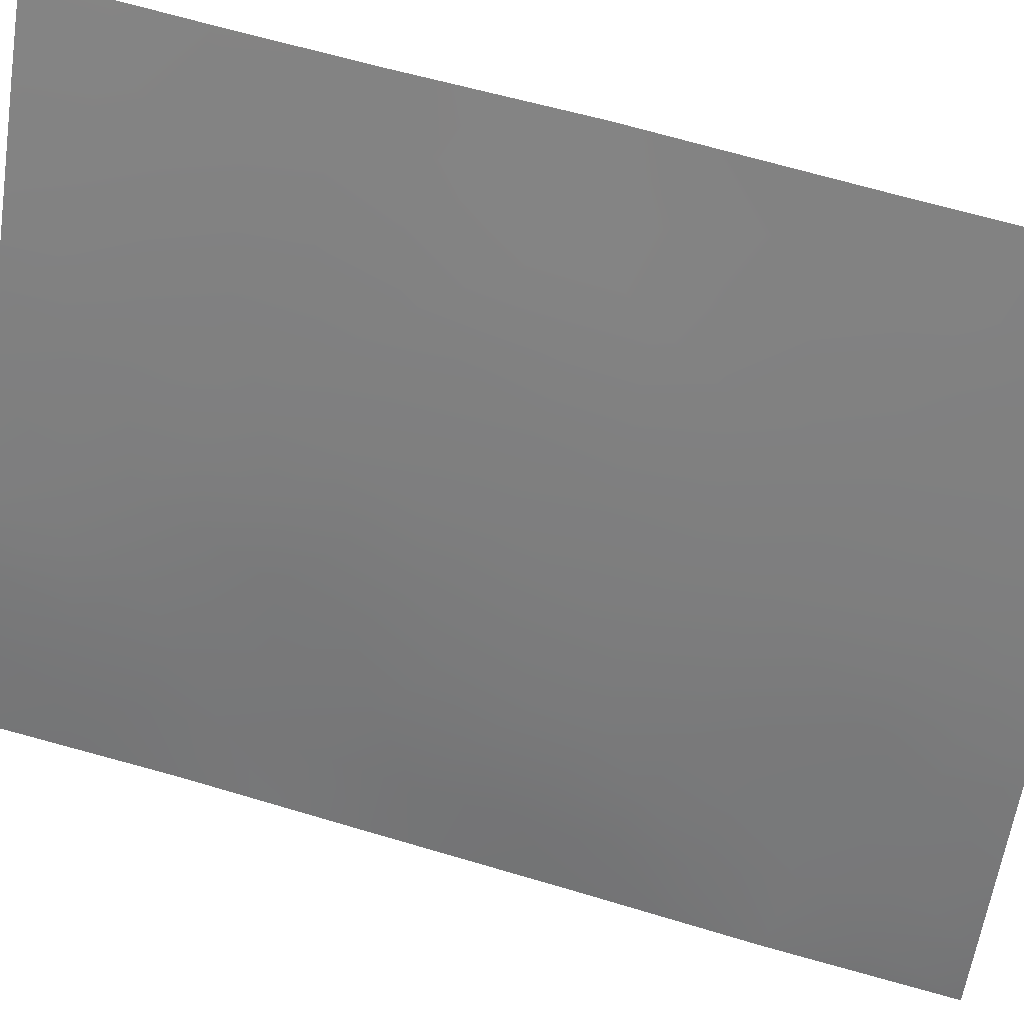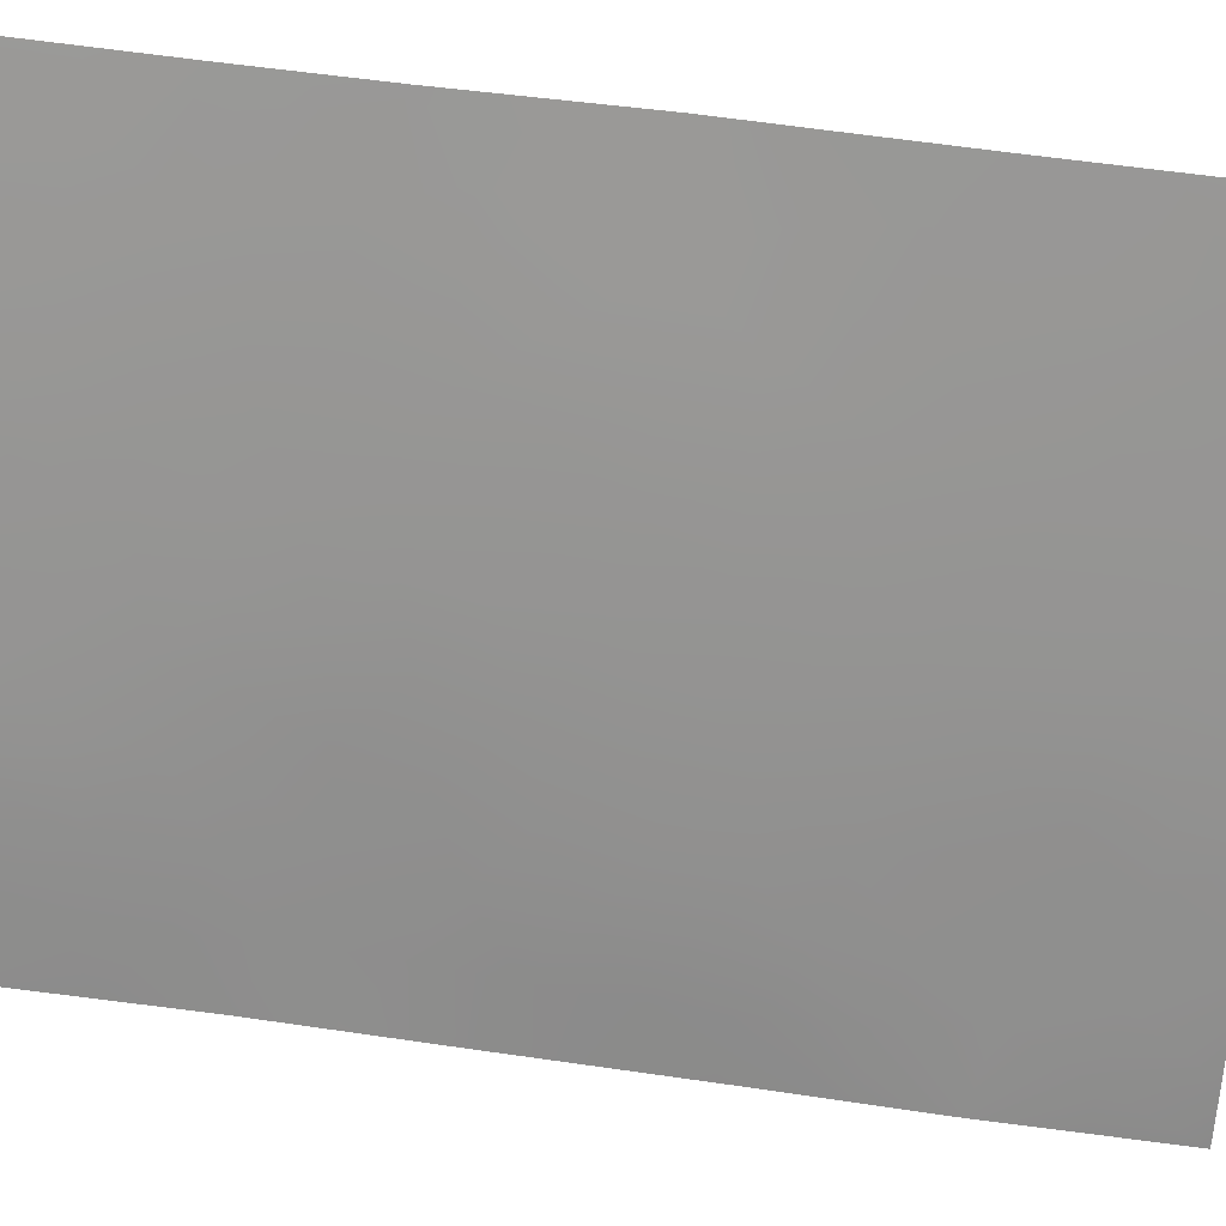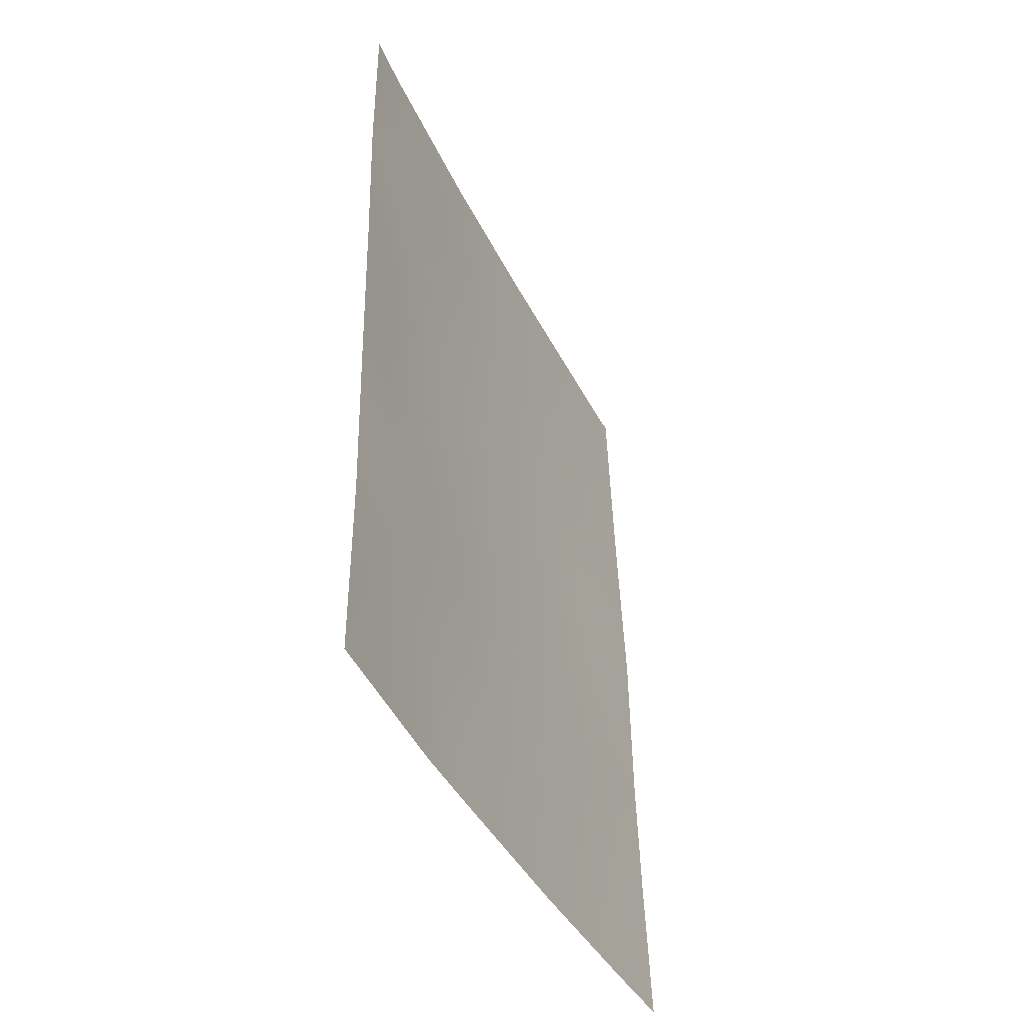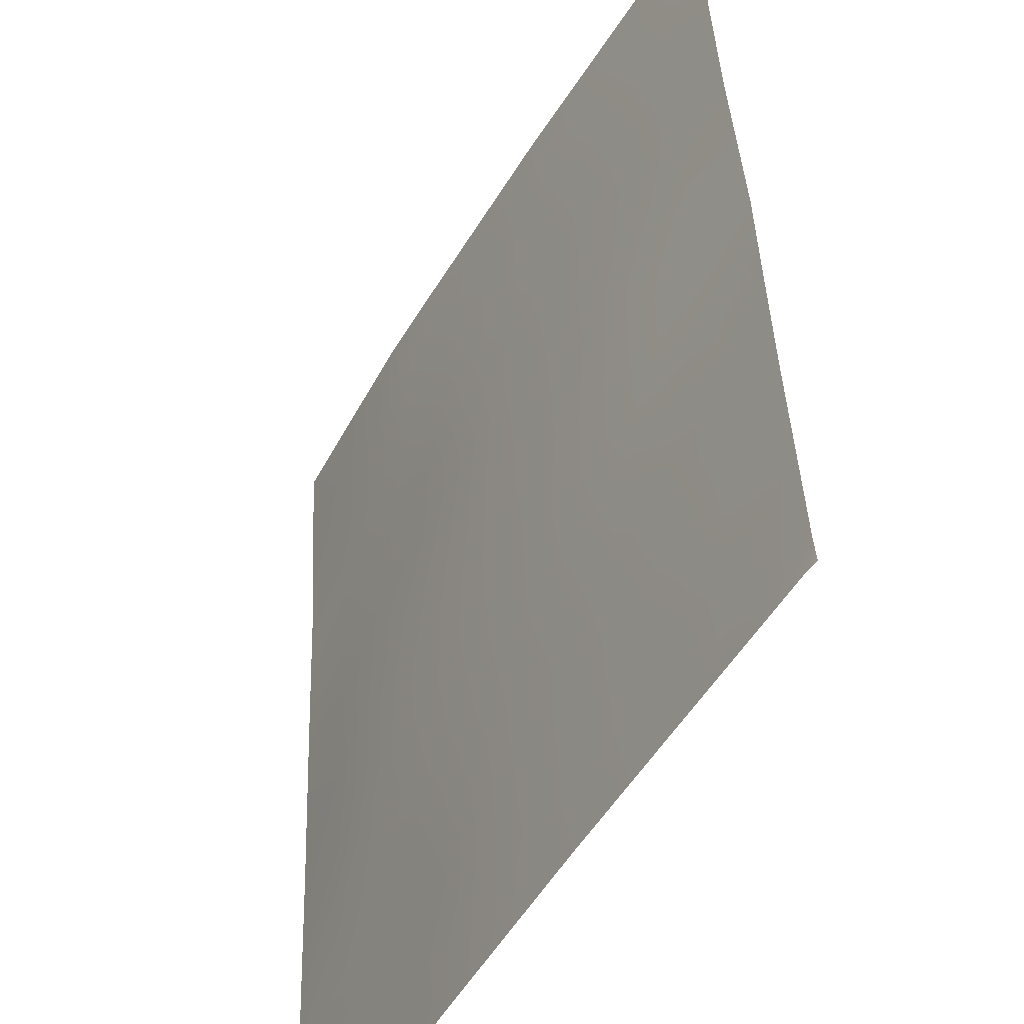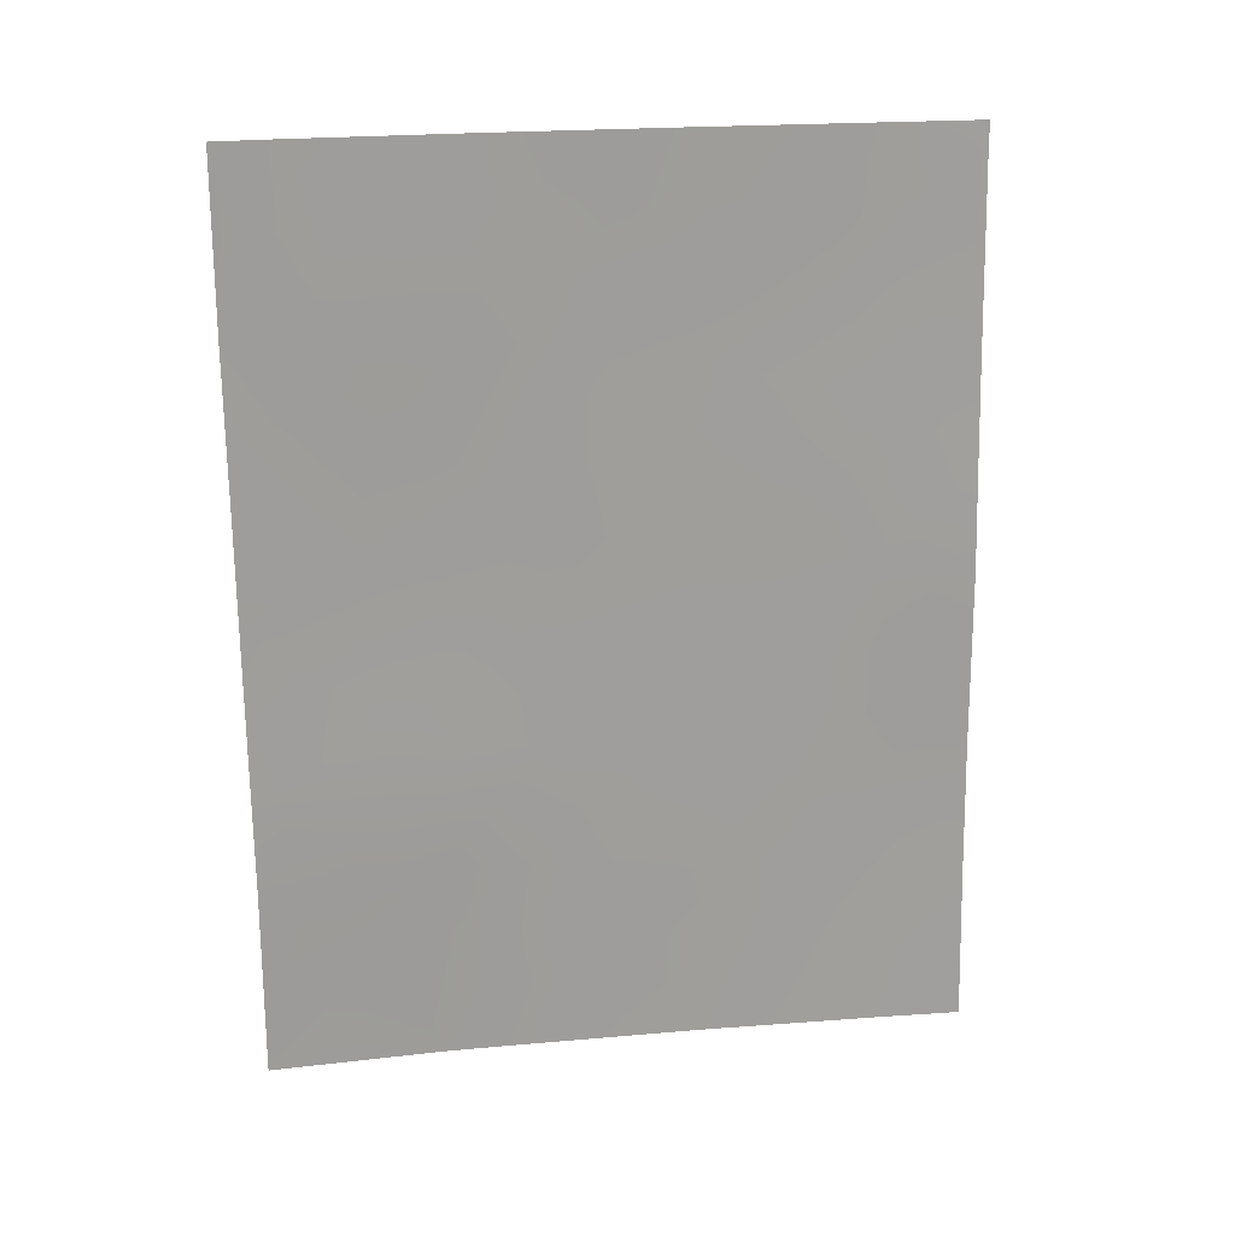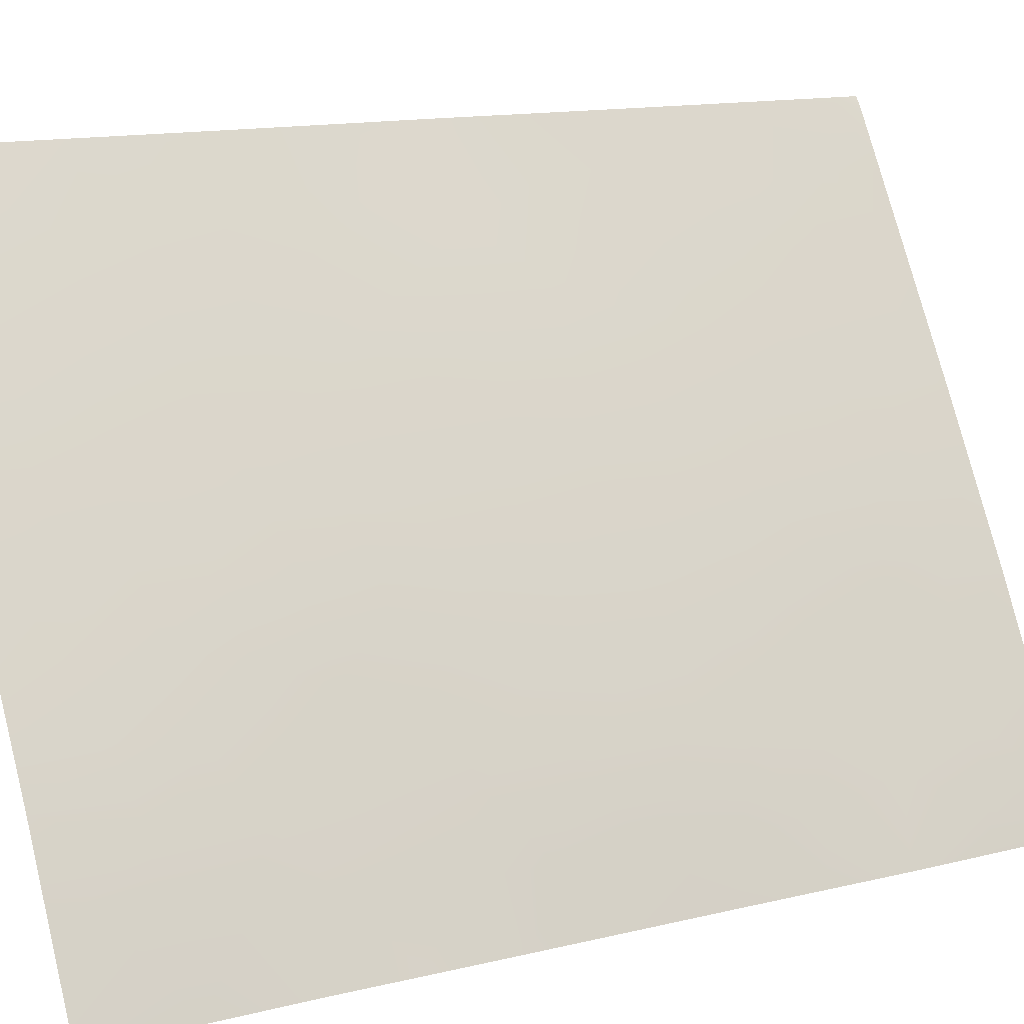
<metadata>
{"format":"obj","ext":"obj","renderer":"f3d","projection":"perspective","resolution":1024,"background":"white","views":[{"elev":59.4,"azim":-73.8,"up":"+Y"},{"elev":52.6,"azim":-82.1,"up":"+Y"},{"elev":-42.7,"azim":-5.7,"up":"+Z"},{"elev":37.5,"azim":-3.3,"up":"+Y"},{"elev":20.5,"azim":49.8,"up":"+Z"},{"elev":14.1,"azim":-119.2,"up":"+Y"}]}
</metadata>
<code>
v -57.41 97.51 40.63
v -58.58 95.6 41.37
v -58.19 96.2 39.6
v -57.64 97.06 38
v -60.38 92.64 50
v -59.23 94.74 50
v -57.94 96.9 48.43
v -55.94 100 45.54
v -56 100 47.16
v -55.88 100 41.94
v -60.7 92 50
v -59.13 94.81 45.46
v -60.55 92 40.57
v -56.17 99.86 50
v -56.07 100 49.68
v -56.56 99.19 49.2
v -58.86 95.34 47.58
v -57.03 98.44 50
v -58.99 94.82 38
v -60.6 92 42.89
v -55.83 100 40.14
v -55.76 100 38
v -56.37 99.06 38
v -59.66 93.66 41.56
v -59.46 94.03 38
v -60.69 92 47.68
v -60.55 92 38
v -56.07 100 50
v -60.64 92 45.44
v -55.9 100 44.33
v -57.26 97.89 44.26
v -58.04 96.76 50
v -59.87 93.44 43.96
v -58.44 95.93 43.97
v -59.27 94.36 39.93
v -59.68 93.85 48.1
v -57.83 96.9 42.66
v -56.72 98.68 42.41
v -57.94 96.84 46.18
v -56.78 98.7 45.89
v -57.01 98.41 47.7
v -57.04 98.08 39.66
v -58.88 95.16 43.2
v -60.47 92.45 48.89
v -60.18 92.94 47.89
v -60.01 93.28 48.99
v -59.48 94.25 49.11
v -59.8 93.69 50
v -55.97 100 46.35
v -56.35 99.4 46.36
v -56.4 99.25 45.24
v -56.9 98.54 46.74
v -60.7 92 48.84
v -60.16 92.74 39.94
v -60.55 92 39.28
v -60.19 92.69 38.89
v -58.68 95.55 44.89
v -59.02 94.96 44.27
v -57.95 96.58 38.79
v -57.34 97.58 38.79
v -57.62 97.14 39.59
v -56.6 99.15 50
v -58.44 96.01 46.89
v -57.95 96.86 47.38
v -58.39 96.14 47.94
v -58.92 95 40.62
v -58.75 95.26 39.73
v -58.39 95.9 40.47
v -55.86 100 41.04
v -56.25 99.37 40.61
v -55.8 100 39.07
v -56.15 99.45 38.99
v -59.19 94.5 38.98
v -60.17 92.76 42.23
v -59.78 93.52 42.81
v -60.23 92.73 43.42
v -57.5 97.65 49.09
v -57.5 97.63 48.04
v -57.04 98.39 48.73
v -57.04 98.14 41.5
v -60 93.01 38
v -58.37 96.19 49.04
v -58.75 95.54 48.47
v -58.02 96.62 43.42
v -57.53 97.42 43.4
v -57.84 96.94 44.21
v -57.9 96.99 49.28
v -57.54 97.6 50
v -56.45 99.02 39.8
v -56.73 98.55 38.86
v -60.62 92 44.17
v -60.27 92.69 44.6
v -55.89 100 43.13
v -56.41 99.18 43.26
v -56.31 99.32 42.58
v -56.64 98.86 44.28
v -56.95 98.35 43.35
v -56.03 100 48.42
v -56.6 99.1 48.28
v -60.14 92.77 41.07
v -59.73 93.55 39.16
v -59.35 94.21 40.76
v -60.67 92 46.56
v -60.3 92.68 45.7
v -60.29 92.74 46.78
v -58.02 96.53 41.13
v -57.89 96.72 40.29
v -58.18 96.4 45.05
v -58.56 95.78 45.84
v -59.5 94.12 44.62
v -59.59 93.98 45.52
v -59.93 93.37 45.02
v -58.64 95.75 50
v -58.66 95.4 38.88
v -60.58 92 41.73
v -59.46 94.23 46.36
v -59.82 93.58 47.05
v -58.97 95.11 46.57
v -57.46 97.66 46.99
v -58.75 95.35 42.25
v -59.27 94.41 42.44
v -59.11 94.66 41.49
v -59.18 94.76 48.33
v -57.59 97.37 45.15
v -57.01 98.06 38
v -57.28 97.79 42.5
v -57 98.33 45.13
v -58.32 95.94 38
v -58.19 96.27 42.03
v -57.63 97.19 41.75
v -57.29 97.88 46
v -56.75 98.59 40.6
v -59.39 94.26 43.52
v -58.35 96.04 42.9
v -59.33 94.47 47.33
v -59.91 93.42 46.04
v -59.72 93.56 40.4
v -56.46 99.28 47.46
v -58.93 95.24 49.2
v -56.45 99.09 41.49
v -56.21 99.51 44.05
f 44 45 46
f 47 48 46
f 8 49 50
f 138 52 50
f 26 44 53
f 54 55 56
f 57 58 34
f 15 14 62
f 59 60 61
f 62 18 16
f 63 64 65
f 66 67 68
f 69 140 70
f 71 21 72
f 74 75 76
f 77 78 79
f 81 101 56
f 65 82 83
f 84 85 86
f 15 28 14
f 87 77 88
f 89 90 72
f 91 76 92
f 93 94 95
f 96 97 94
f 9 98 138
f 54 137 100
f 101 35 137
f 103 104 105
f 106 68 107
f 108 109 57
f 110 111 112
f 115 100 74
f 118 109 63
f 119 78 64
f 120 121 122
f 99 16 79
f 47 123 139
f 108 86 124
f 60 125 90
f 116 111 12
f 117 45 105
f 85 126 97
f 66 122 102
f 123 135 17
f 96 51 127
f 129 106 130
f 126 130 80
f 124 127 131
f 119 131 52
f 61 1 107
f 70 132 89
f 132 80 1
f 92 112 104
f 58 110 133
f 134 120 129
f 133 75 121
f 34 134 84
f 5 44 46
f 44 26 45
f 46 45 36
f 36 47 46
f 47 6 48
f 46 48 5
f 49 9 50
f 51 8 50
f 138 41 52
f 50 52 40
f 44 11 53
f 11 44 5
f 101 54 56
f 54 13 55
f 56 55 27
f 57 12 58
f 34 58 43
f 3 59 61
f 59 4 60
f 61 60 42
f 15 62 16
f 17 63 65
f 63 39 64
f 65 64 7
f 2 66 68
f 66 35 67
f 68 67 3
f 21 69 70
f 69 10 140
f 22 72 23
f 72 22 71
f 19 73 25
f 20 74 76
f 74 24 75
f 76 75 33
f 18 77 79
f 77 7 78
f 79 78 41
f 80 140 38
f 27 81 56
f 81 25 101
f 17 65 83
f 65 7 82
f 34 84 86
f 84 37 85
f 86 85 31
f 32 87 88
f 87 7 77
f 88 77 18
f 21 89 72
f 89 42 90
f 72 90 23
f 29 91 92
f 91 20 76
f 92 76 33
f 10 93 95
f 93 30 141
f 96 31 97
f 98 16 99
f 16 98 15
f 99 41 138
f 13 54 100
f 54 101 137
f 100 137 24
f 30 8 51
f 137 102 24
f 26 103 105
f 103 29 104
f 105 104 136
f 1 106 107
f 106 2 68
f 107 68 3
f 34 108 57
f 108 39 109
f 57 109 12
f 33 110 112
f 110 12 111
f 112 111 136
f 32 113 82
f 113 6 139
f 82 113 139
f 114 3 67
f 73 67 35
f 20 115 74
f 115 13 100
f 74 100 24
f 35 101 73
f 73 101 25
f 117 135 36
f 17 118 63
f 118 12 109
f 63 109 39
f 39 119 64
f 119 41 78
f 64 78 7
f 2 120 122
f 120 43 121
f 122 121 24
f 41 99 79
f 79 16 18
f 6 47 139
f 47 36 123
f 139 123 83
f 39 108 124
f 108 34 86
f 124 86 31
f 42 60 90
f 60 4 125
f 90 125 23
f 17 135 118
f 116 136 111
f 118 116 12
f 136 117 105
f 117 36 45
f 105 45 26
f 31 85 97
f 85 37 126
f 97 126 38
f 35 66 102
f 66 2 122
f 102 122 24
f 123 36 135
f 83 123 17
f 31 96 127
f 96 141 51
f 127 51 40
f 114 19 128
f 59 128 4
f 37 129 130
f 129 2 106
f 130 106 1
f 38 126 80
f 126 37 130
f 80 130 1
f 39 124 131
f 124 31 127
f 131 127 40
f 82 7 87
f 82 87 32
f 41 119 52
f 119 39 131
f 52 131 40
f 3 61 107
f 61 42 1
f 21 70 89
f 89 132 42
f 42 132 1
f 29 92 104
f 92 33 112
f 104 112 136
f 43 58 133
f 58 12 110
f 133 110 33
f 37 134 129
f 134 43 120
f 129 120 2
f 43 133 121
f 133 33 75
f 121 75 24
f 34 43 134
f 84 134 37
f 116 135 117
f 136 116 117
f 135 116 118
f 137 35 102
f 138 98 99
f 50 9 138
f 82 139 83
f 51 50 40
f 38 140 95
f 140 10 95
f 94 97 38
f 70 140 132
f 95 94 38
f 114 128 59
f 3 114 59
f 140 80 132
f 93 141 94
f 94 141 96
f 141 30 51
f 114 67 73
f 19 114 73

</code>
